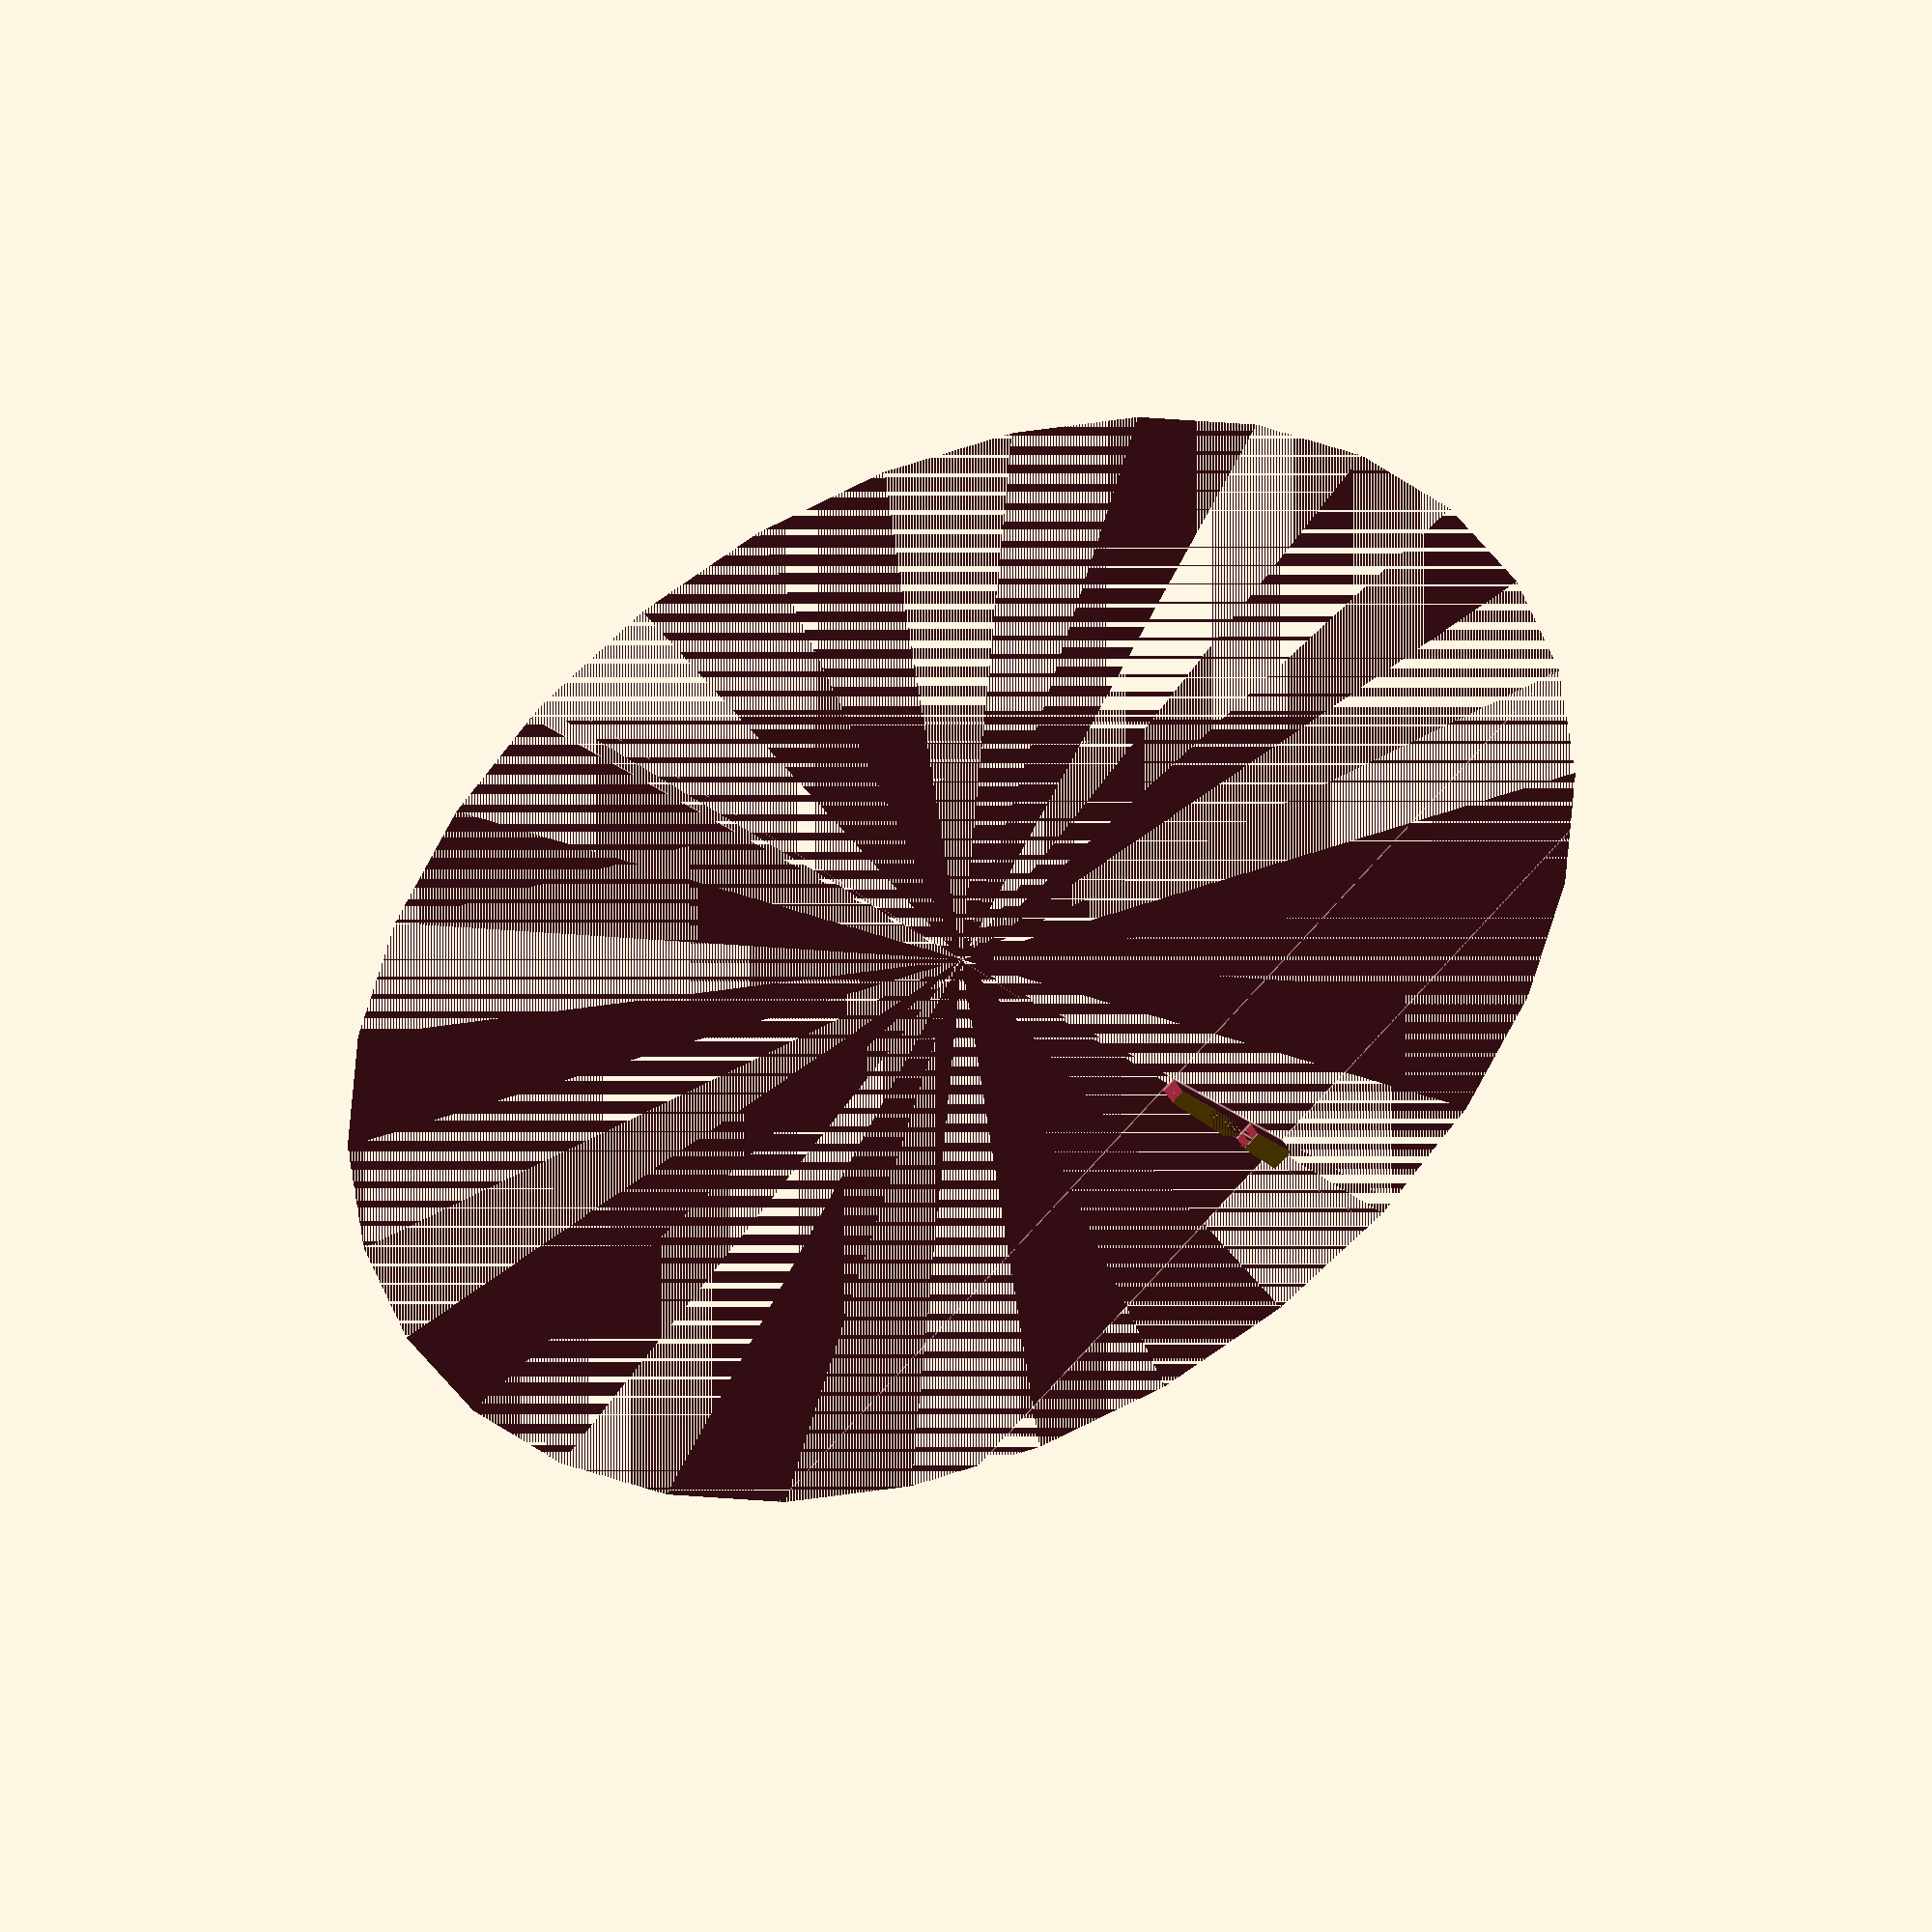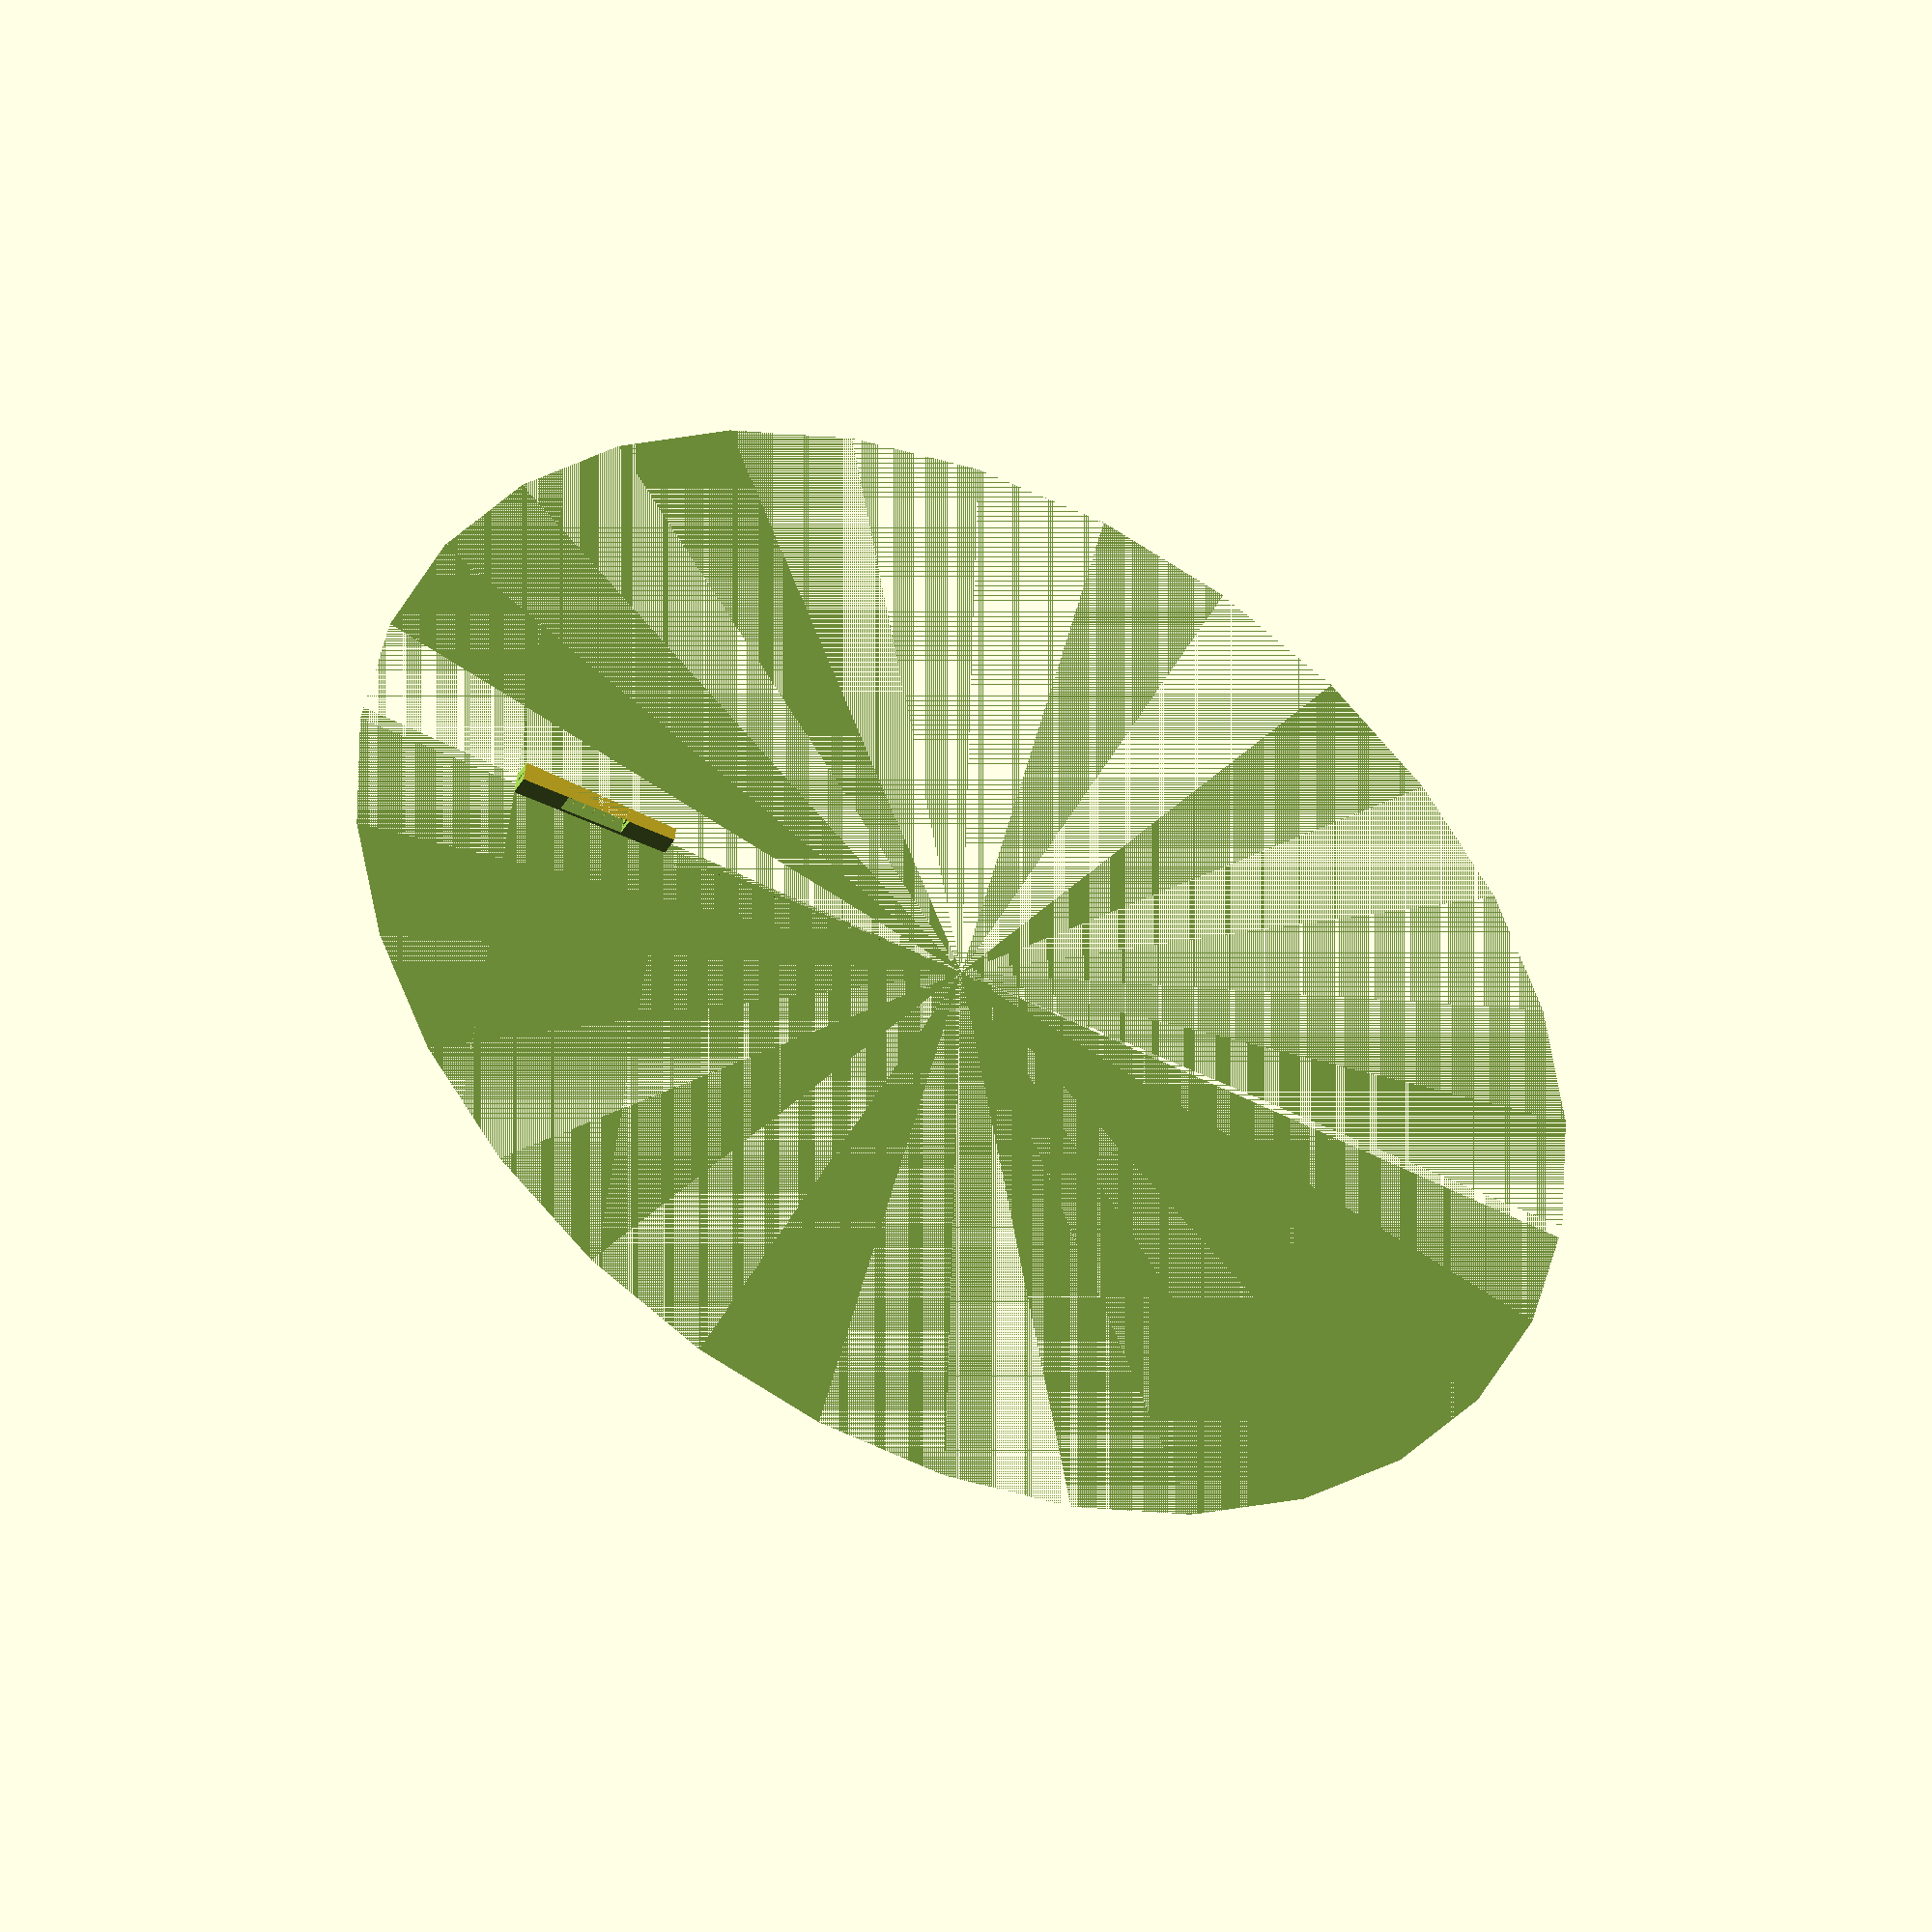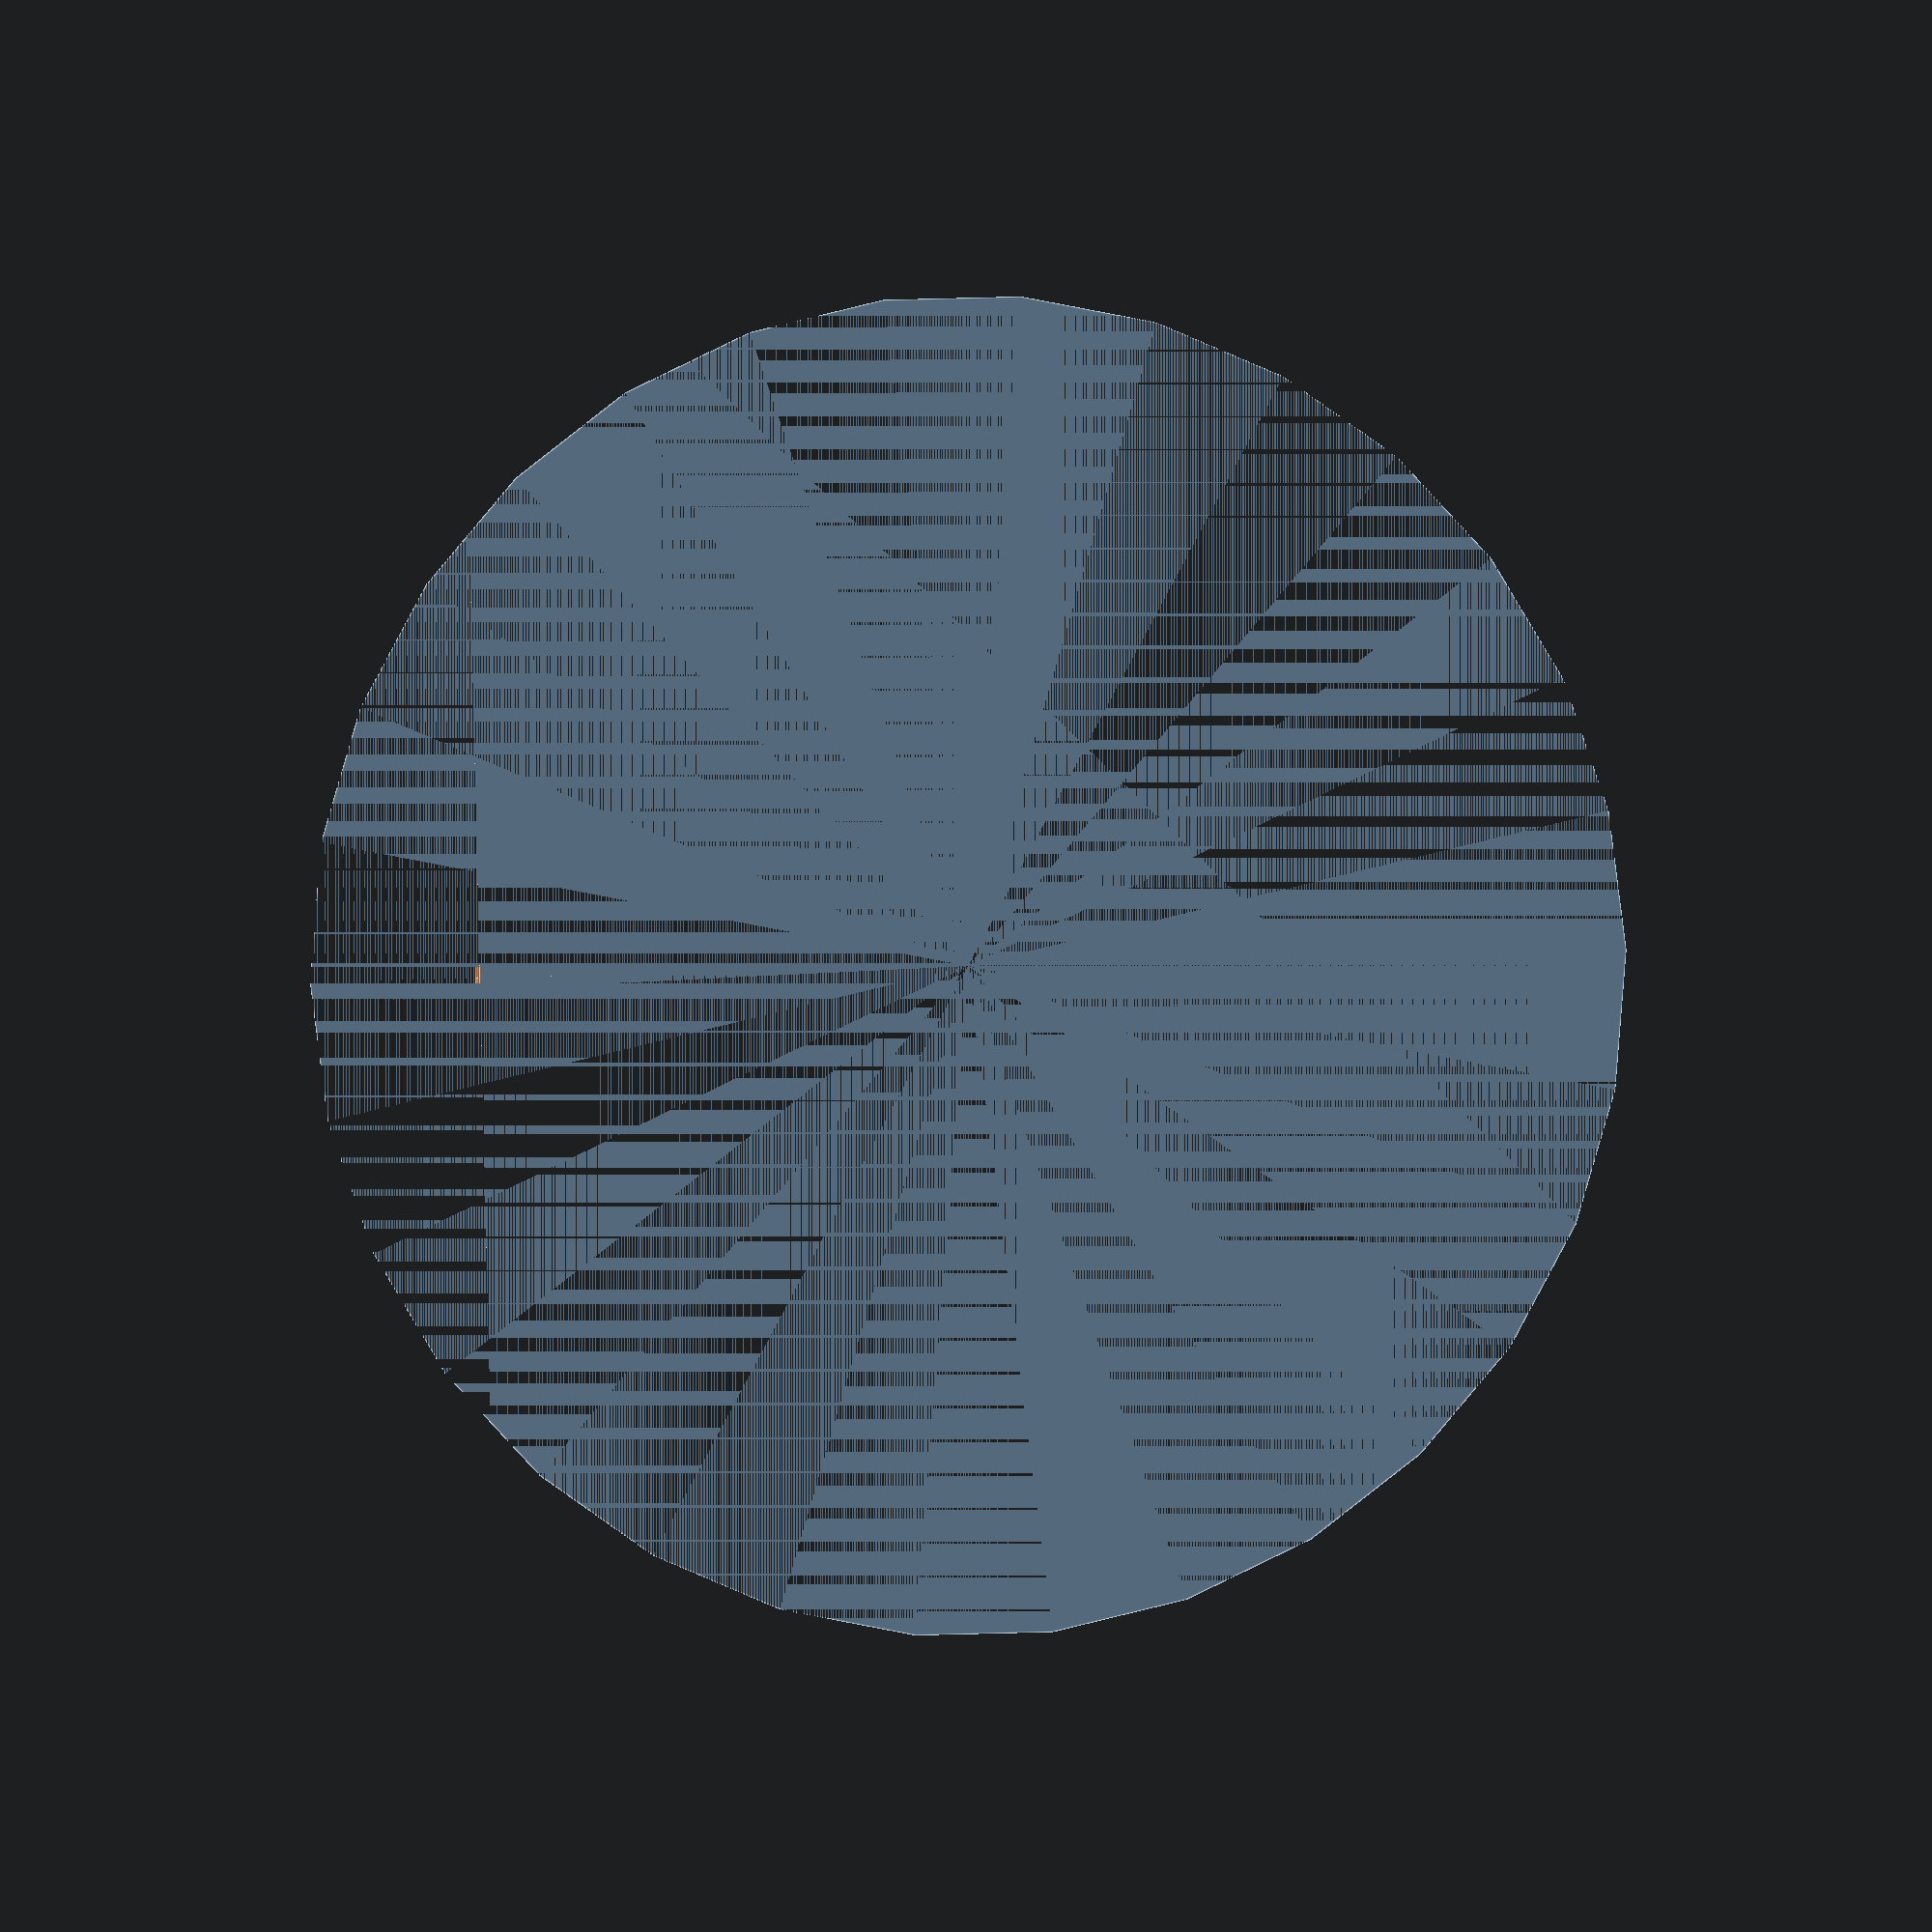
<openscad>
e = 4 ; // epaisseur du socle
led_d = 5 ; // diametre led
led_h = 8 ; // hauteur led
photo_d = led_d ; // diametre phototransistor
photo_d2 = photo_d + 1  ; // diametre encombrement phototransistor
photo_h = led_h ; // hauteur phototransistor ;
corde_r = 800 ; // rayon d'une corde
corde_jeu2 = 2 * corde_r / 3 ; // aire du jeu
corde_jeu1 = corde_jeu2 - 80 ; // aire du jeu
corde_a = asin(25/corde_jeu2) ; // angle entre les cordes
corde_tunnel = 60 ; // longueur tunnel noir
corde_led = corde_jeu1 - corde_tunnel ; // position debut led emitrice
corde_photo = corde_jeu2 + corde_tunnel  ; // position fin phototransistors
corde_lumiere = corde_photo - corde_led - led_h - photo_h ; // longueur tunne de lumiere
corde_lumiere_dx = corde_lumiere/2 + corde_led + led_h; // position tunnel de lumiere
photo_nb = 3 ;
photo_z = photo_d2 * photo_nb ; // hauteur tunnel phottransistors
corde_h = photo_z + e ; // hauteur d'une corde
fil_d = 0.5 ; // diametre du fil tactile
fil_nb = 5 ;
fil_dy = ((corde_jeu2 - corde_jeu1 ) / fil_nb ) / 2 ; // decalage des deux fils

corde_nb = 4;

module corde()
{

    difference() 
    {

       // cylindre complet
       translate([0,0,-e/2])
             cylinder(r=corde_r,h=corde_h + e, center = true);
       // couper pour faire un camenbert
       rotate([0,0,corde_a/2])
             translate([0,corde_r/2,0])
                 cube([2*corde_r,corde_r,corde_h + 2*e],center = true);
       rotate([0,0,-corde_a/2])
             translate([0,-corde_r/2,0])
                 cube([2*corde_r,corde_r,corde_h + 2*e],center = true);
    
        
       // couper les pointes pour avoir la section qui contient les leds et photo
       translate([-corde_r + corde_led,0 ,0])
           cube([2*corde_r,2*corde_r,corde_h+2*e],center = true);
       translate([corde_r + corde_photo,0])
           cube([2*corde_r,2*corde_r,corde_h+2*e],center = true);
   
    
       // couper pour avoir la section de jeu
       translate([(corde_jeu2 - corde_jeu1)/2 + corde_jeu1  ,0,0])
           cube([corde_jeu2 - corde_jeu1,2*corde_r,corde_h],center = true);

       // percer pour le tunnel de lumiere
       translate([corde_lumiere_dx,0,0])
           cube([corde_lumiere ,photo_d,photo_z],center = true);
           
       // percer led
       translate([corde_led + led_h / 2, 0,0])
           rotate([0,90,0])
                cylinder(d=led_d,h=led_h,center = true);

       // percer phototransistor
       for(i = [1:photo_nb])
       {
           si = i - (photo_nb + 1)/ 2 ;
           echo("si=",si);
           dz =  photo_d2 * si ;
           echo("dz=",dz);
           da = atan(dz / corde_lumiere ) * si * ((si < 0)?1:-1) ;
           echo("da=",da);
           translate([corde_photo - photo_h / 2 , 0 , dz ])
               rotate([0,90 + da ,0])
                   cylinder(d=photo_d,h=photo_h + 5,center = true);
       }
    }

       // fils tactile
    for(f=[1:fil_nb])
    {
       translate([corde_jeu1 + f * (corde_jeu2 - corde_jeu1 )/ (fil_nb + 1) ,0 ,-e])
           cylinder(d=fil_d , h=photo_z + e  ,center = true);
    }
}
module cordes() {
    for(a = [0 : corde_a : (corde_a * ( corde_nb - 1) ) ]) 
    {
        echo ( a ) ;
            rotate([0,0,a])
                corde();
    }
}

difference()
{
    corde();
    *translate([0,200,0])
        cube([4000,400,400],center = true);
}
</openscad>
<views>
elev=139.9 azim=226.7 roll=203.9 proj=o view=edges
elev=220.8 azim=7.6 roll=205.5 proj=o view=wireframe
elev=180.1 azim=181.4 roll=11.4 proj=o view=edges
</views>
